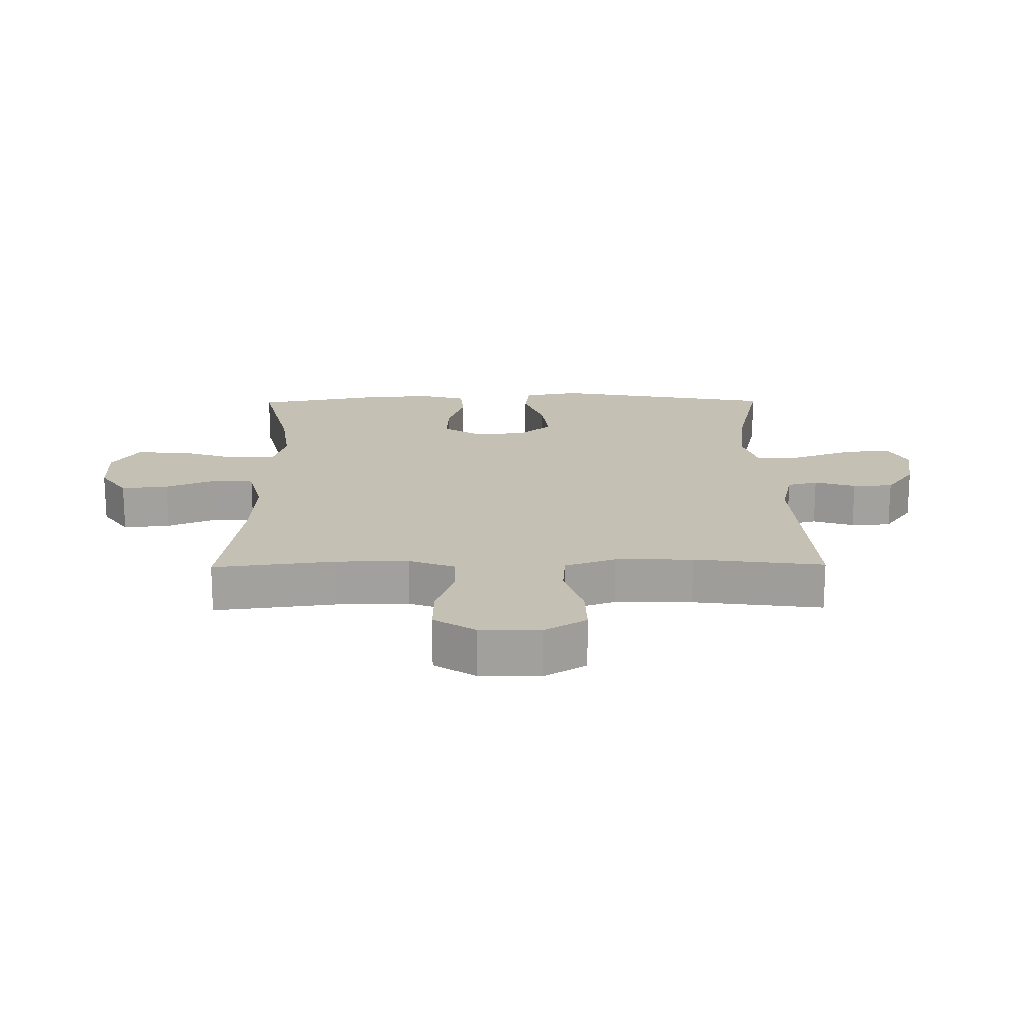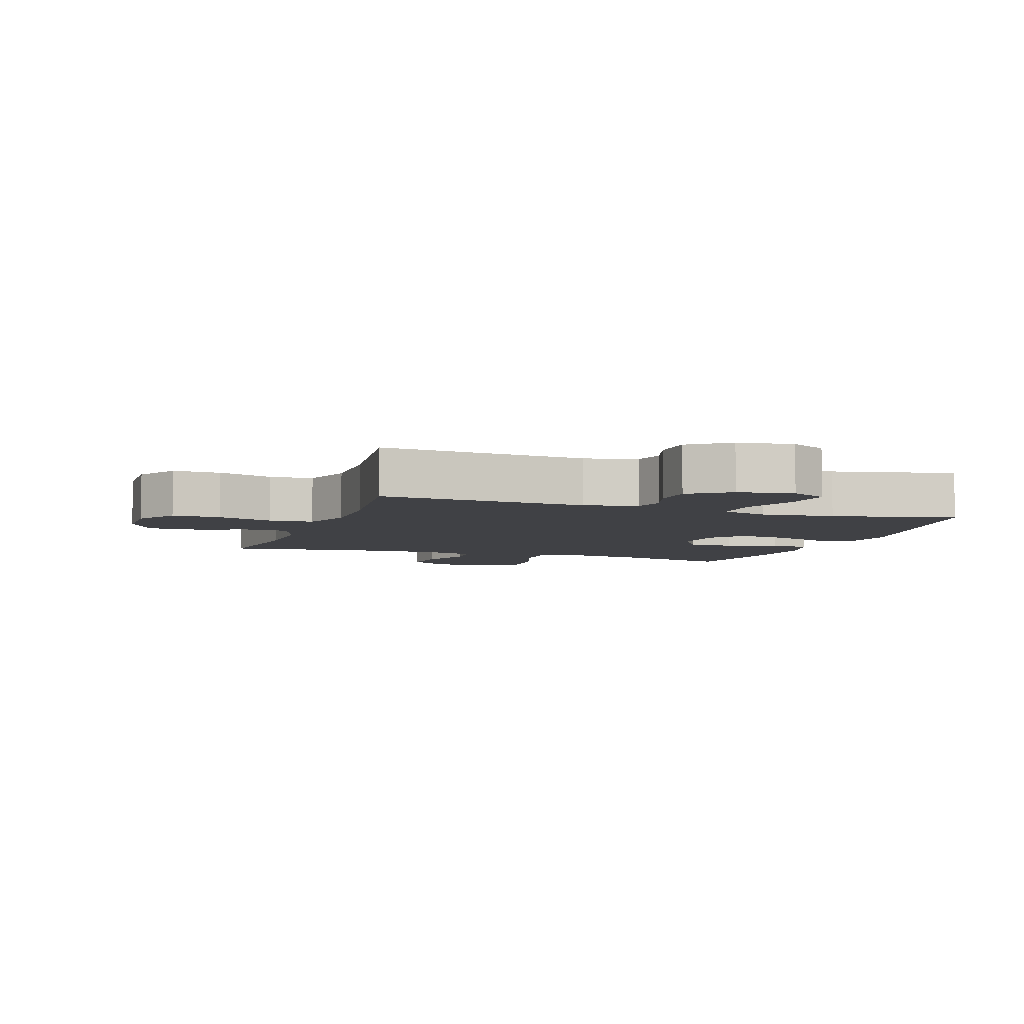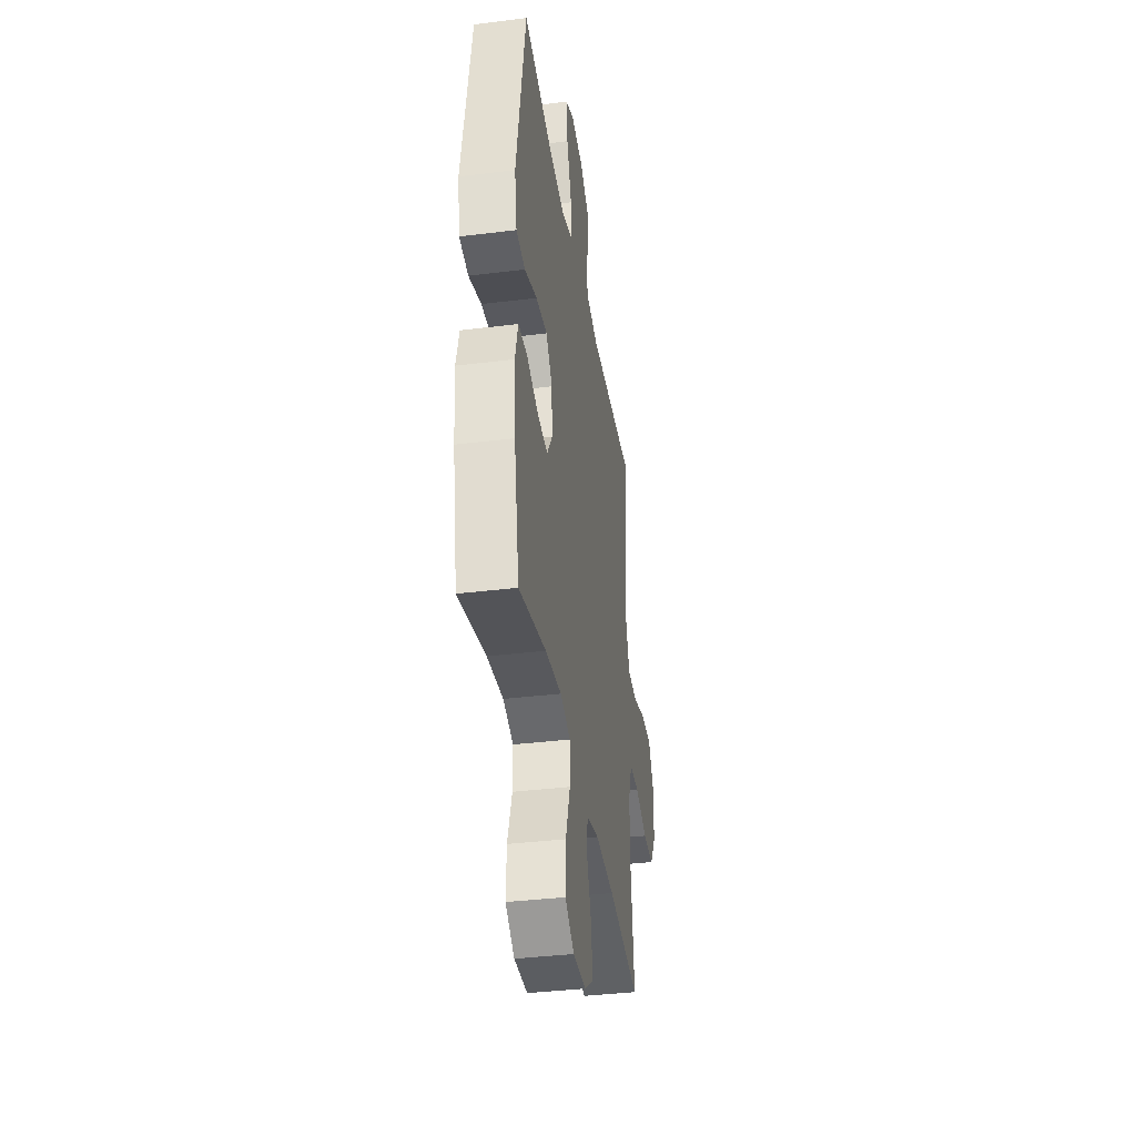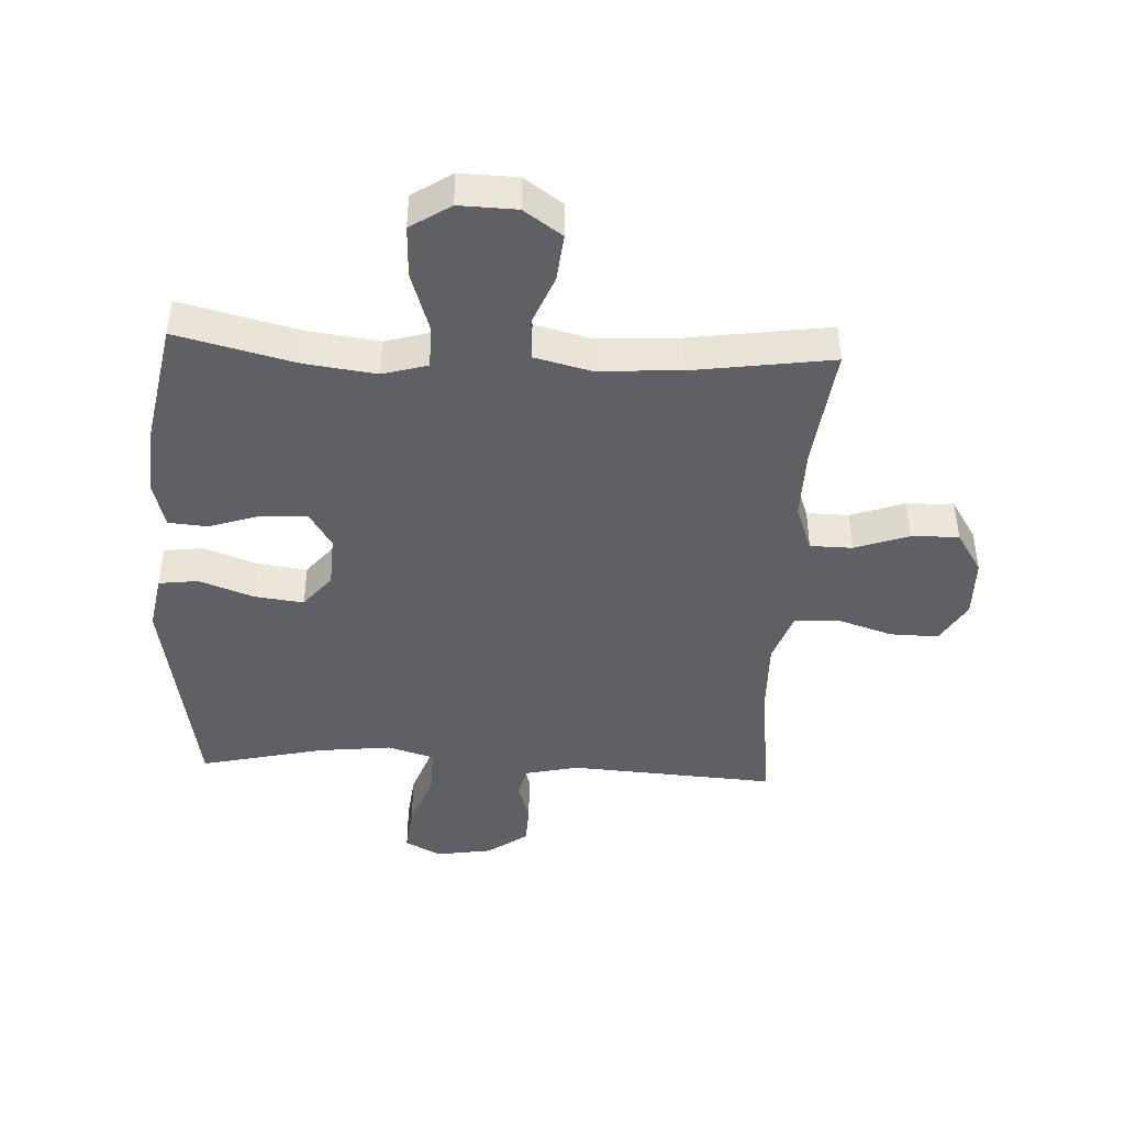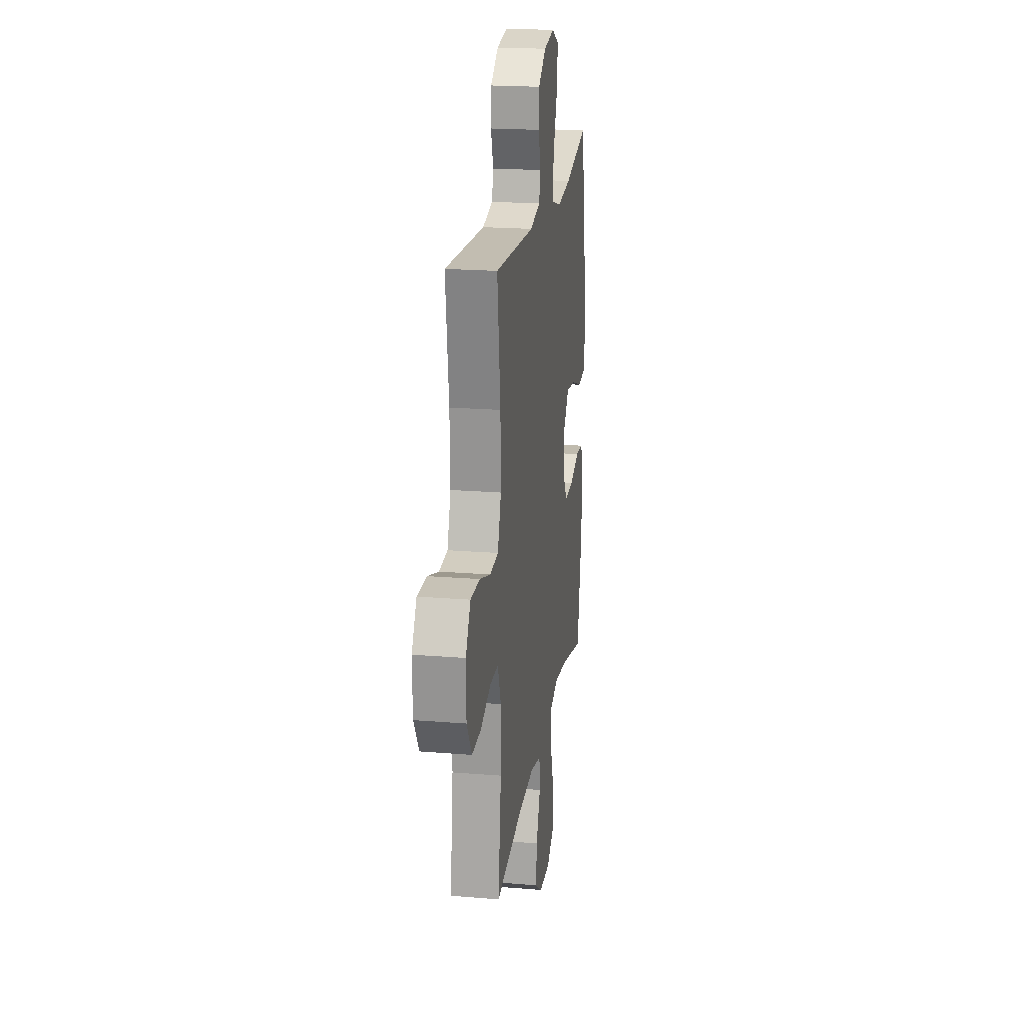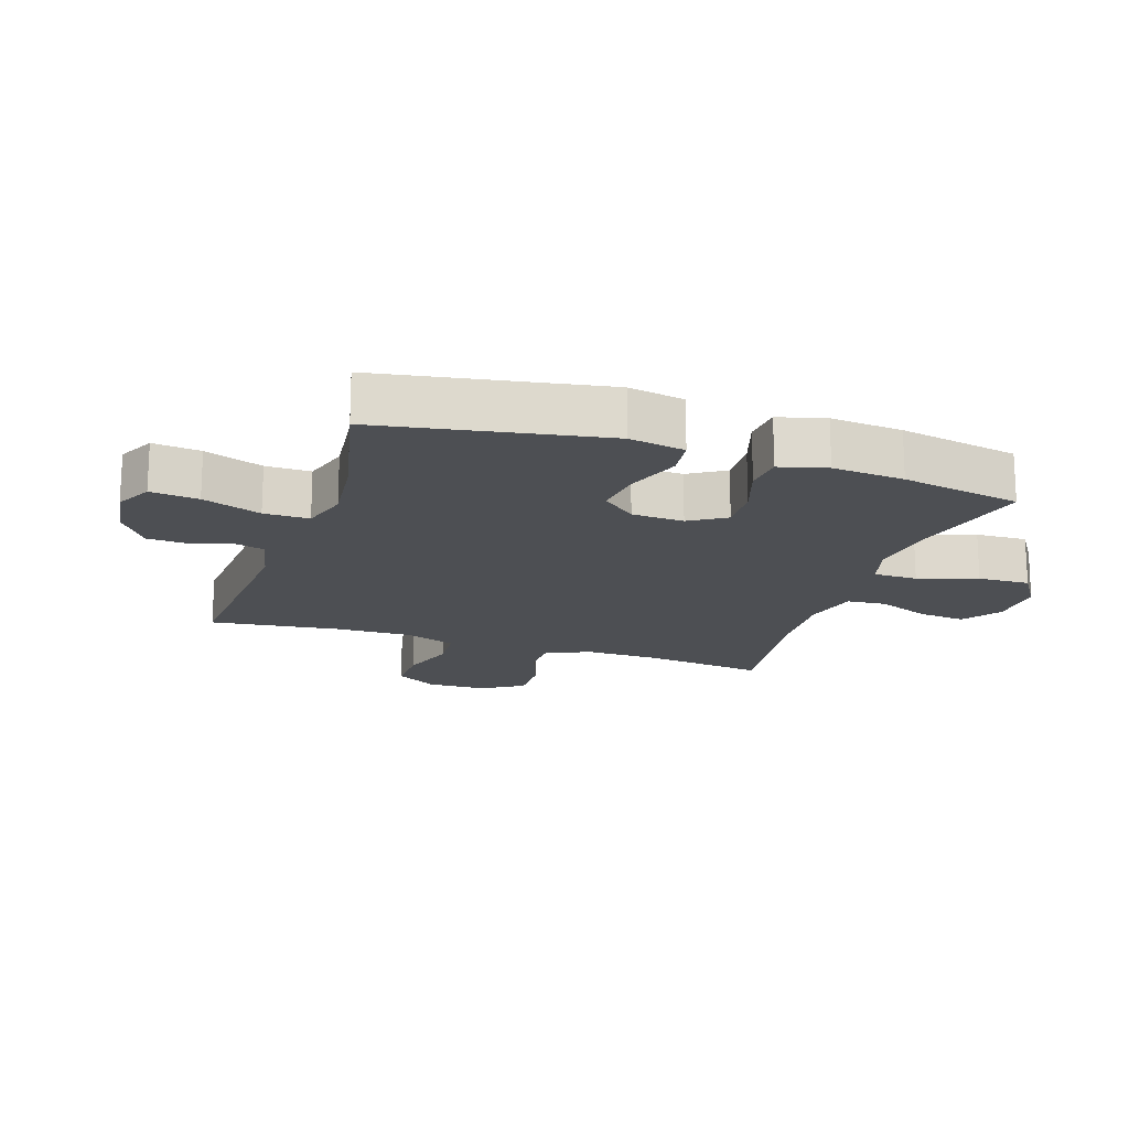
<metadata>
{"format":"obj","ext":"obj","renderer":"f3d","projection":"perspective","resolution":1024,"background":"white","views":[{"elev":18.4,"azim":-90.7,"up":"+Y"},{"elev":-5.8,"azim":-19.2,"up":"+Y"},{"elev":-37.4,"azim":99.0,"up":"+Z"},{"elev":-44.0,"azim":177.1,"up":"+Y"},{"elev":20.4,"azim":-81.5,"up":"+Z"},{"elev":-17.6,"azim":71.5,"up":"+Y"}]}
</metadata>
<code>
o path678
v 0.5645 0.0375 -0.3012
v 0.5744 0.0375 -0.182
v 0.5533 0.0375 -0.1037
v 0.4886 0.0375 -0.09845
v 0.4032 0.0375 -0.1264
v 0.3285 0.0375 -0.1298
v 0.2908 0.0375 -0.06994
v 0.2951 0.0375 0.01612
v 0.341 0.0375 0.07222
v 0.4225 0.0375 0.06218
v 0.5123 0.0375 0.0296
v 0.5771 0.0375 0.03801
v 0.5936 0.0375 0.1307
v 0.5274 0.0375 0.5018
v 0.3229 0.0375 0.4547
v 0.2014 0.0375 0.4408
v 0.1241 0.0375 0.4639
v 0.1246 0.0375 0.5387
v 0.16 0.0375 0.6362
v 0.1686 0.0375 0.7159
v 0.1082 0.0375 0.7464
v 0.01624 0.0375 0.7315
v -0.05014 0.0375 0.6841
v -0.05308 0.0375 0.6177
v -0.03188 0.0375 0.5501
v -0.04513 0.0375 0.4998
v -0.133 0.0375 0.4801
v -0.4743 0.0375 0.5018
v -0.4469 0.0375 0.288
v -0.4442 0.0375 0.1599
v -0.4734 0.0375 0.07609
v -0.5458 0.0375 0.0709
v -0.6382 0.0375 0.1007
v -0.7182 0.0375 0.1023
v -0.7593 0.0375 0.03323
v -0.7574 0.0375 -0.06626
v -0.714 0.0375 -0.1352
v -0.6353 0.0375 -0.1332
v -0.5462 0.0375 -0.1017
v -0.4766 0.0375 -0.1027
v -0.4481 0.0375 -0.1793
v -0.4497 0.0375 -0.299
v -0.4743 0.0375 -0.5001
v -0.2427 0.0375 -0.4666
v -0.104 0.0375 -0.4588
v -0.01311 0.0375 -0.4814
v -0.007586 0.0375 -0.5463
v -0.042 0.0375 -0.6325
v -0.05011 0.0375 -0.7104
v 0.01312 0.0375 -0.7547
v 0.1081 0.0375 -0.7574
v 0.1741 0.0375 -0.7144
v 0.1706 0.0375 -0.6287
v 0.1383 0.0375 -0.5307
v 0.1383 0.0375 -0.4577
v 0.2129 0.0375 -0.4365
v 0.3301 0.0375 -0.4516
v 0.5274 0.0375 -0.5001
v 0.5645 -0.0375 -0.3012
v 0.5744 -0.0375 -0.182
v 0.5533 -0.0375 -0.1037
v 0.4886 -0.0375 -0.09845
v 0.4032 -0.0375 -0.1264
v 0.3285 -0.0375 -0.1298
v 0.2908 -0.0375 -0.06994
v 0.2951 -0.0375 0.01612
v 0.341 -0.0375 0.07222
v 0.4225 -0.0375 0.06218
v 0.5123 -0.0375 0.0296
v 0.5771 -0.0375 0.03801
v 0.5936 -0.0375 0.1307
v 0.5274 -0.0375 0.5018
v 0.3229 -0.0375 0.4547
v 0.2014 -0.0375 0.4408
v 0.1241 -0.0375 0.4639
v 0.1246 -0.0375 0.5387
v 0.16 -0.0375 0.6362
v 0.1686 -0.0375 0.7159
v 0.1082 -0.0375 0.7464
v 0.01624 -0.0375 0.7315
v -0.05014 -0.0375 0.6841
v -0.05308 -0.0375 0.6177
v -0.03188 -0.0375 0.5501
v -0.04513 -0.0375 0.4998
v -0.133 -0.0375 0.4801
v -0.4743 -0.0375 0.5018
v -0.4469 -0.0375 0.288
v -0.4442 -0.0375 0.1599
v -0.4734 -0.0375 0.07609
v -0.5458 -0.0375 0.0709
v -0.6382 -0.0375 0.1007
v -0.7182 -0.0375 0.1023
v -0.7593 -0.0375 0.03323
v -0.7574 -0.0375 -0.06626
v -0.714 -0.0375 -0.1352
v -0.6353 -0.0375 -0.1332
v -0.5462 -0.0375 -0.1017
v -0.4766 -0.0375 -0.1027
v -0.4481 -0.0375 -0.1793
v -0.4497 -0.0375 -0.299
v -0.4743 -0.0375 -0.5001
v -0.2427 -0.0375 -0.4666
v -0.104 -0.0375 -0.4588
v -0.01311 -0.0375 -0.4814
v -0.007586 -0.0375 -0.5463
v -0.042 -0.0375 -0.6325
v -0.05011 -0.0375 -0.7104
v 0.01312 -0.0375 -0.7547
v 0.1081 -0.0375 -0.7574
v 0.1741 -0.0375 -0.7144
v 0.1706 -0.0375 -0.6287
v 0.1383 -0.0375 -0.5307
v 0.1383 -0.0375 -0.4577
v 0.2129 -0.0375 -0.4365
v 0.3301 -0.0375 -0.4516
v 0.5274 -0.0375 -0.5001
v 0.5771 0.0375 0.03801
v 0.5771 0.0375 0.03801
v 0.5936 0.0375 0.1307
v 0.5123 0.0375 0.0296
v 0.5645 0.0375 -0.3012
v 0.5744 0.0375 -0.182
v 0.5533 0.0375 -0.1037
v 0.5533 0.0375 -0.1037
v 0.4886 0.0375 -0.09845
v 0.5274 0.0375 0.5018
v 0.5274 0.0375 0.5018
v 0.5274 0.0375 -0.5001
v 0.5274 0.0375 -0.5001
v 0.4225 0.0375 0.06218
v 0.4032 0.0375 -0.1264
v 0.3301 0.0375 -0.4516
v 0.3229 0.0375 0.4547
v 0.341 0.0375 0.07222
v 0.3285 0.0375 -0.1298
v 0.3285 0.0375 -0.1298
v 0.2951 0.0375 0.01612
v 0.2129 0.0375 -0.4365
v 0.2908 0.0375 -0.06994
v 0.2014 0.0375 0.4408
v 0.1383 0.0375 -0.4577
v 0.1383 0.0375 -0.4577
v 0.1241 0.0375 0.4639
v 0.1241 0.0375 0.4639
v 0.1081 0.0375 -0.7574
v 0.1741 0.0375 -0.7144
v 0.1706 0.0375 -0.6287
v 0.1383 0.0375 -0.5307
v 0.16 0.0375 0.6362
v 0.1686 0.0375 0.7159
v 0.1686 0.0375 0.7159
v 0.1082 0.0375 0.7464
v 0.1246 0.0375 0.5387
v 0.01624 0.0375 0.7315
v 0.01312 0.0375 -0.7547
v -0.05014 0.0375 0.6841
v -0.05011 0.0375 -0.7104
v -0.05011 0.0375 -0.7104
v -0.042 0.0375 -0.6325
v -0.007586 0.0375 -0.5463
v -0.01311 0.0375 -0.4814
v -0.01311 0.0375 -0.4814
v -0.104 0.0375 -0.4588
v -0.03188 0.0375 0.5501
v -0.04513 0.0375 0.4998
v -0.04513 0.0375 0.4998
v -0.05308 0.0375 0.6177
v -0.133 0.0375 0.4801
v -0.2427 0.0375 -0.4666
v -0.4743 0.0375 -0.5001
v -0.4743 0.0375 -0.5001
v -0.4481 0.0375 -0.1793
v -0.4497 0.0375 -0.299
v -0.4442 0.0375 0.1599
v -0.4734 0.0375 0.07609
v -0.4734 0.0375 0.07609
v -0.4469 0.0375 0.288
v -0.4766 0.0375 -0.1027
v -0.4766 0.0375 -0.1027
v -0.4743 0.0375 0.5018
v -0.4743 0.0375 0.5018
v -0.5458 0.0375 0.0709
v -0.5462 0.0375 -0.1017
v -0.6382 0.0375 0.1007
v -0.6353 0.0375 -0.1332
v -0.714 0.0375 -0.1352
v -0.7182 0.0375 0.1023
v -0.7182 0.0375 0.1023
v -0.7574 0.0375 -0.06626
v -0.7593 0.0375 0.03323
v 0.5771 -0.0375 0.03801
v 0.5771 -0.0375 0.03801
v 0.5936 -0.0375 0.1307
v 0.5123 -0.0375 0.0296
v 0.5645 -0.0375 -0.3012
v 0.5744 -0.0375 -0.182
v 0.5533 -0.0375 -0.1037
v 0.5533 -0.0375 -0.1037
v 0.4886 -0.0375 -0.09845
v 0.5274 -0.0375 0.5018
v 0.5274 -0.0375 0.5018
v 0.5274 -0.0375 -0.5001
v 0.5274 -0.0375 -0.5001
v 0.4225 -0.0375 0.06218
v 0.4032 -0.0375 -0.1264
v 0.3301 -0.0375 -0.4516
v 0.3229 -0.0375 0.4547
v 0.341 -0.0375 0.07222
v 0.3285 -0.0375 -0.1298
v 0.3285 -0.0375 -0.1298
v 0.2951 -0.0375 0.01612
v 0.2129 -0.0375 -0.4365
v 0.2908 -0.0375 -0.06994
v 0.2014 -0.0375 0.4408
v 0.1383 -0.0375 -0.4577
v 0.1383 -0.0375 -0.4577
v 0.1241 -0.0375 0.4639
v 0.1241 -0.0375 0.4639
v 0.1081 -0.0375 -0.7574
v 0.1741 -0.0375 -0.7144
v 0.1706 -0.0375 -0.6287
v 0.1383 -0.0375 -0.5307
v 0.16 -0.0375 0.6362
v 0.1686 -0.0375 0.7159
v 0.1686 -0.0375 0.7159
v 0.1082 -0.0375 0.7464
v 0.1246 -0.0375 0.5387
v 0.01624 -0.0375 0.7315
v 0.01312 -0.0375 -0.7547
v -0.05014 -0.0375 0.6841
v -0.05011 -0.0375 -0.7104
v -0.05011 -0.0375 -0.7104
v -0.042 -0.0375 -0.6325
v -0.007586 -0.0375 -0.5463
v -0.01311 -0.0375 -0.4814
v -0.01311 -0.0375 -0.4814
v -0.104 -0.0375 -0.4588
v -0.03188 -0.0375 0.5501
v -0.04513 -0.0375 0.4998
v -0.04513 -0.0375 0.4998
v -0.05308 -0.0375 0.6177
v -0.133 -0.0375 0.4801
v -0.2427 -0.0375 -0.4666
v -0.4743 -0.0375 -0.5001
v -0.4743 -0.0375 -0.5001
v -0.4481 -0.0375 -0.1793
v -0.4497 -0.0375 -0.299
v -0.4442 -0.0375 0.1599
v -0.4734 -0.0375 0.07609
v -0.4734 -0.0375 0.07609
v -0.4469 -0.0375 0.288
v -0.4766 -0.0375 -0.1027
v -0.4766 -0.0375 -0.1027
v -0.4743 -0.0375 0.5018
v -0.4743 -0.0375 0.5018
v -0.5458 -0.0375 0.0709
v -0.5462 -0.0375 -0.1017
v -0.6382 -0.0375 0.1007
v -0.6353 -0.0375 -0.1332
v -0.714 -0.0375 -0.1352
v -0.7182 -0.0375 0.1023
v -0.7182 -0.0375 0.1023
v -0.7574 -0.0375 -0.06626
v -0.7593 -0.0375 0.03323
f 205 196 199
f 258 257 256
f 259 258 263
f 213 211 248
f 195 206 202
f 207 193 200
f 214 208 207
f 222 234 221
f 264 263 258
f 241 228 230
f 244 243 247
f 257 258 259
f 256 252 249
f 195 205 206
f 248 211 242
f 207 208 204
f 214 211 208
f 238 227 241
f 227 223 241
f 251 242 254
f 243 237 246
f 233 221 234
f 234 222 235
f 217 211 214
f 242 217 239
f 235 213 237
f 239 217 227
f 239 227 238
f 261 264 258
f 247 243 246
f 212 213 215
f 235 222 215
f 241 223 228
f 205 209 206
f 196 205 195
f 219 221 233
f 212 209 213
f 248 242 251
f 193 194 191
f 206 209 212
f 246 213 249
f 207 204 193
f 252 246 249
f 231 229 233
f 219 233 229
f 215 213 235
f 249 213 248
f 221 219 220
f 260 259 263
f 257 252 256
f 211 217 242
f 228 223 226
f 199 196 197
f 193 204 194
f 237 213 246
f 226 223 224
f 118 13 71 192
f 11 12 70 69
f 1 2 60 59
f 2 124 198 60
f 3 4 62 61
f 13 127 201 71
f 129 1 59 203
f 10 11 69 68
f 4 5 63 62
f 57 58 116 115
f 14 15 73 72
f 9 10 68 67
f 5 136 210 63
f 8 9 67 66
f 56 57 115 114
f 6 7 65 64
f 15 16 74 73
f 7 8 66 65
f 142 56 114 216
f 16 144 218 74
f 51 52 110 109
f 52 53 111 110
f 53 54 112 111
f 19 151 225 77
f 20 21 79 78
f 18 19 77 76
f 54 55 113 112
f 17 18 76 75
f 21 22 80 79
f 50 51 109 108
f 22 23 81 80
f 158 50 108 232
f 48 49 107 106
f 47 48 106 105
f 162 47 105 236
f 45 46 104 103
f 25 166 240 83
f 24 25 83 82
f 23 24 82 81
f 26 27 85 84
f 44 45 103 102
f 171 44 102 245
f 41 42 100 99
f 30 176 250 88
f 29 30 88 87
f 179 41 99 253
f 181 29 87 255
f 27 28 86 85
f 42 43 101 100
f 31 32 90 89
f 39 40 98 97
f 32 33 91 90
f 38 39 97 96
f 37 38 96 95
f 33 188 262 91
f 36 37 95 94
f 35 36 94 93
f 34 35 93 92
f 131 125 122
f 184 182 183
f 185 189 184
f 139 174 137
f 121 128 132
f 133 126 119
f 140 133 134
f 148 147 160
f 190 184 189
f 167 156 154
f 170 173 169
f 183 185 184
f 182 175 178
f 121 132 131
f 174 168 137
f 133 130 134
f 140 134 137
f 164 167 153
f 153 167 149
f 177 180 168
f 169 172 163
f 159 160 147
f 160 161 148
f 143 140 137
f 168 165 143
f 161 163 139
f 165 153 143
f 165 164 153
f 187 184 190
f 173 172 169
f 138 141 139
f 161 141 148
f 167 154 149
f 131 132 135
f 122 121 131
f 145 159 147
f 138 139 135
f 174 177 168
f 119 117 120
f 132 138 135
f 172 175 139
f 133 119 130
f 178 175 172
f 157 159 155
f 145 155 159
f 141 161 139
f 175 174 139
f 147 146 145
f 186 189 185
f 183 182 178
f 137 168 143
f 154 152 149
f 125 123 122
f 119 120 130
f 163 172 139
f 152 150 149

</code>
